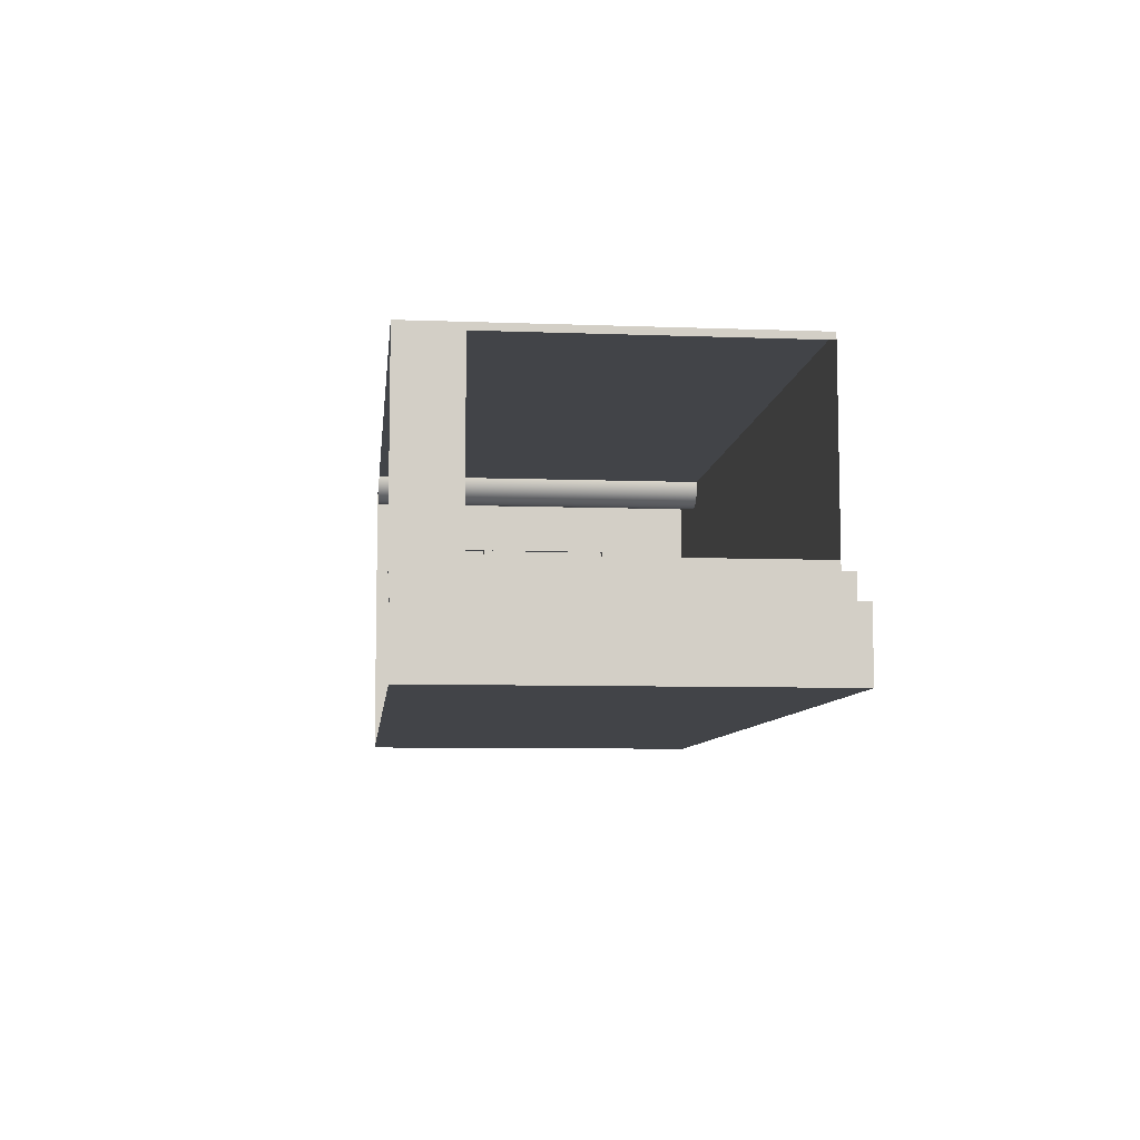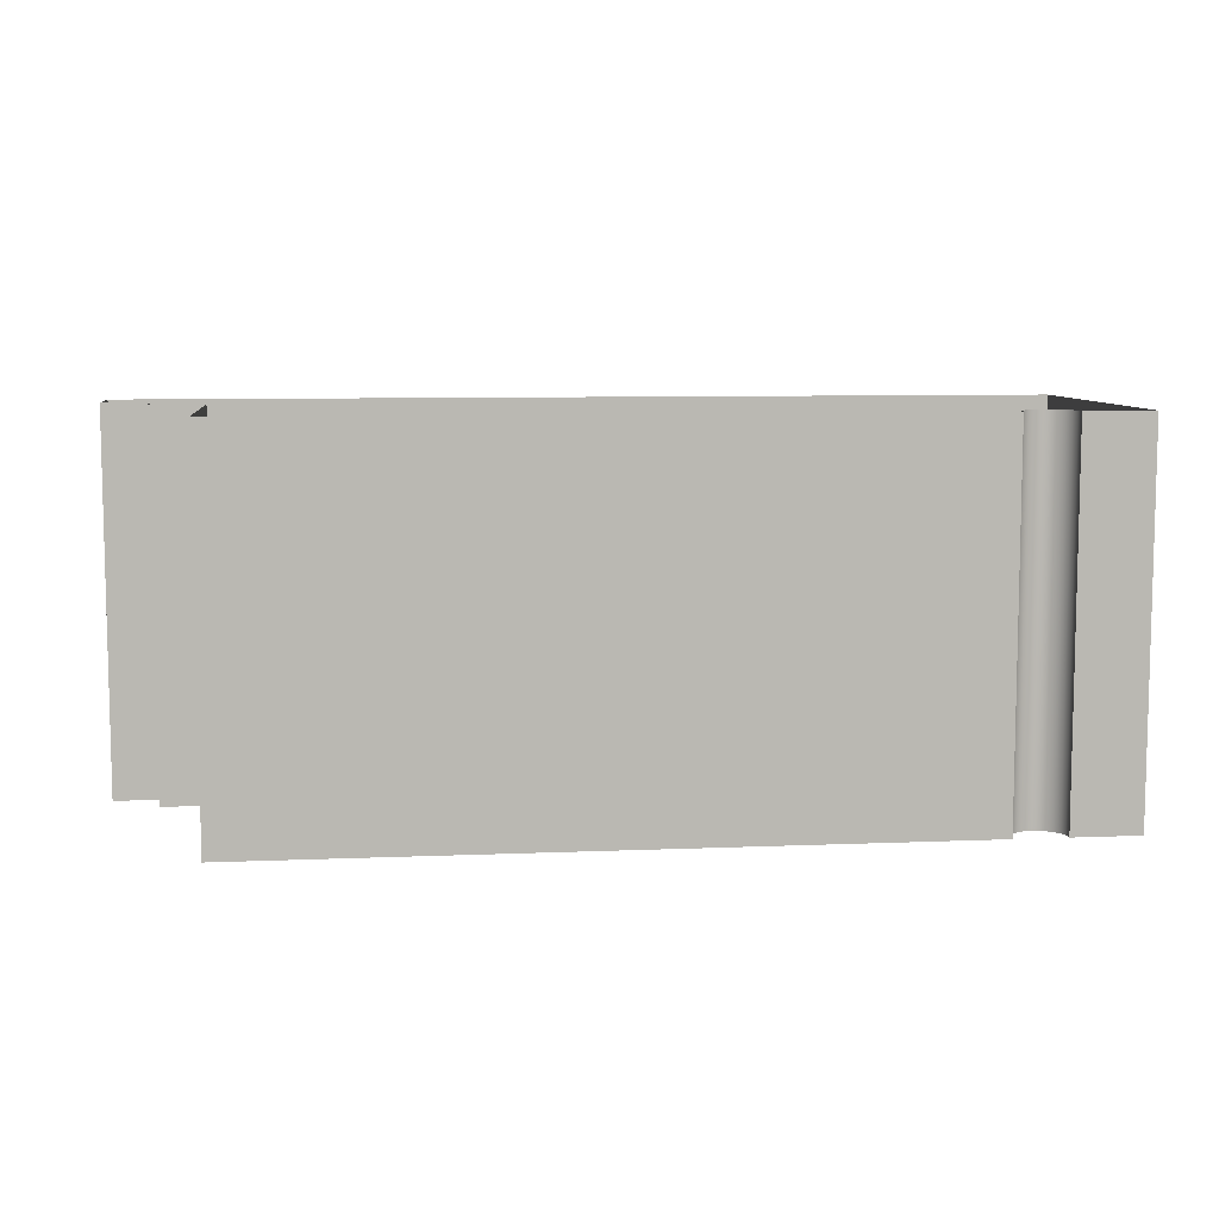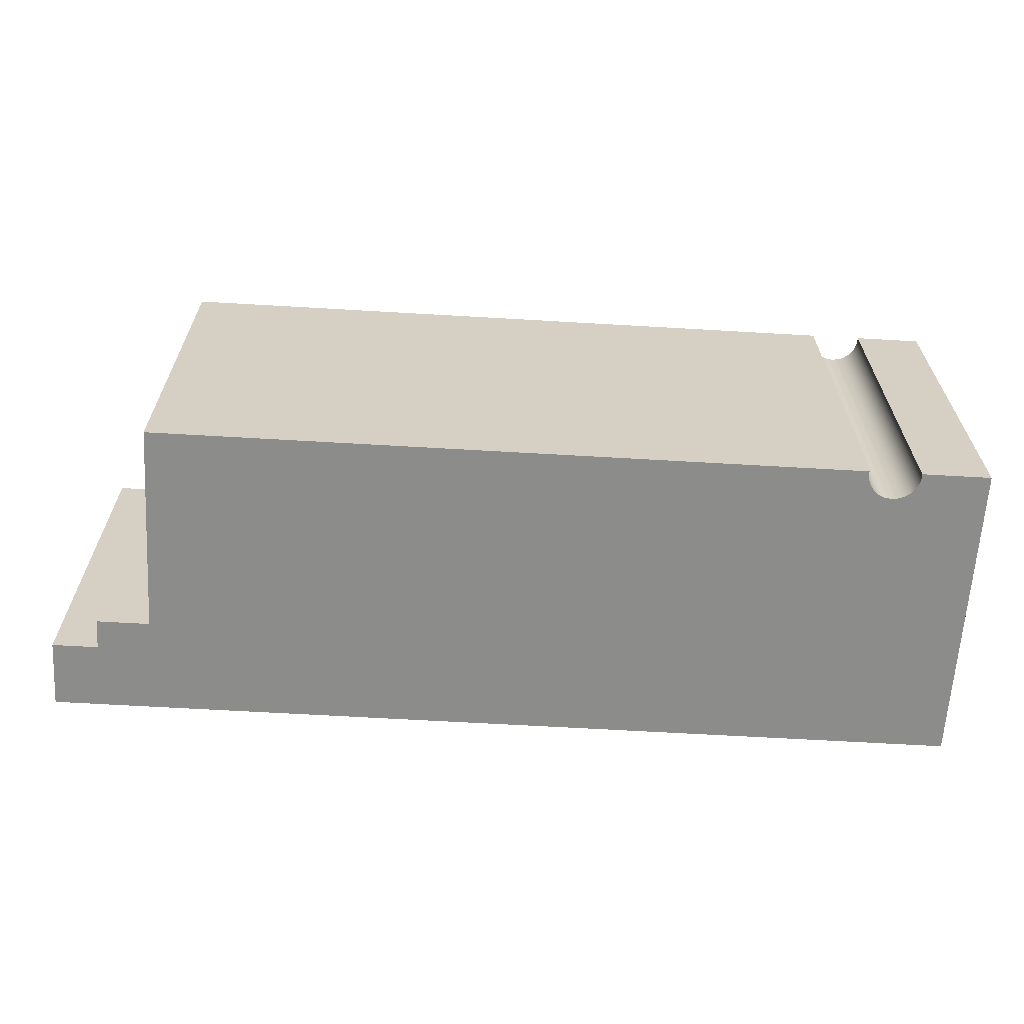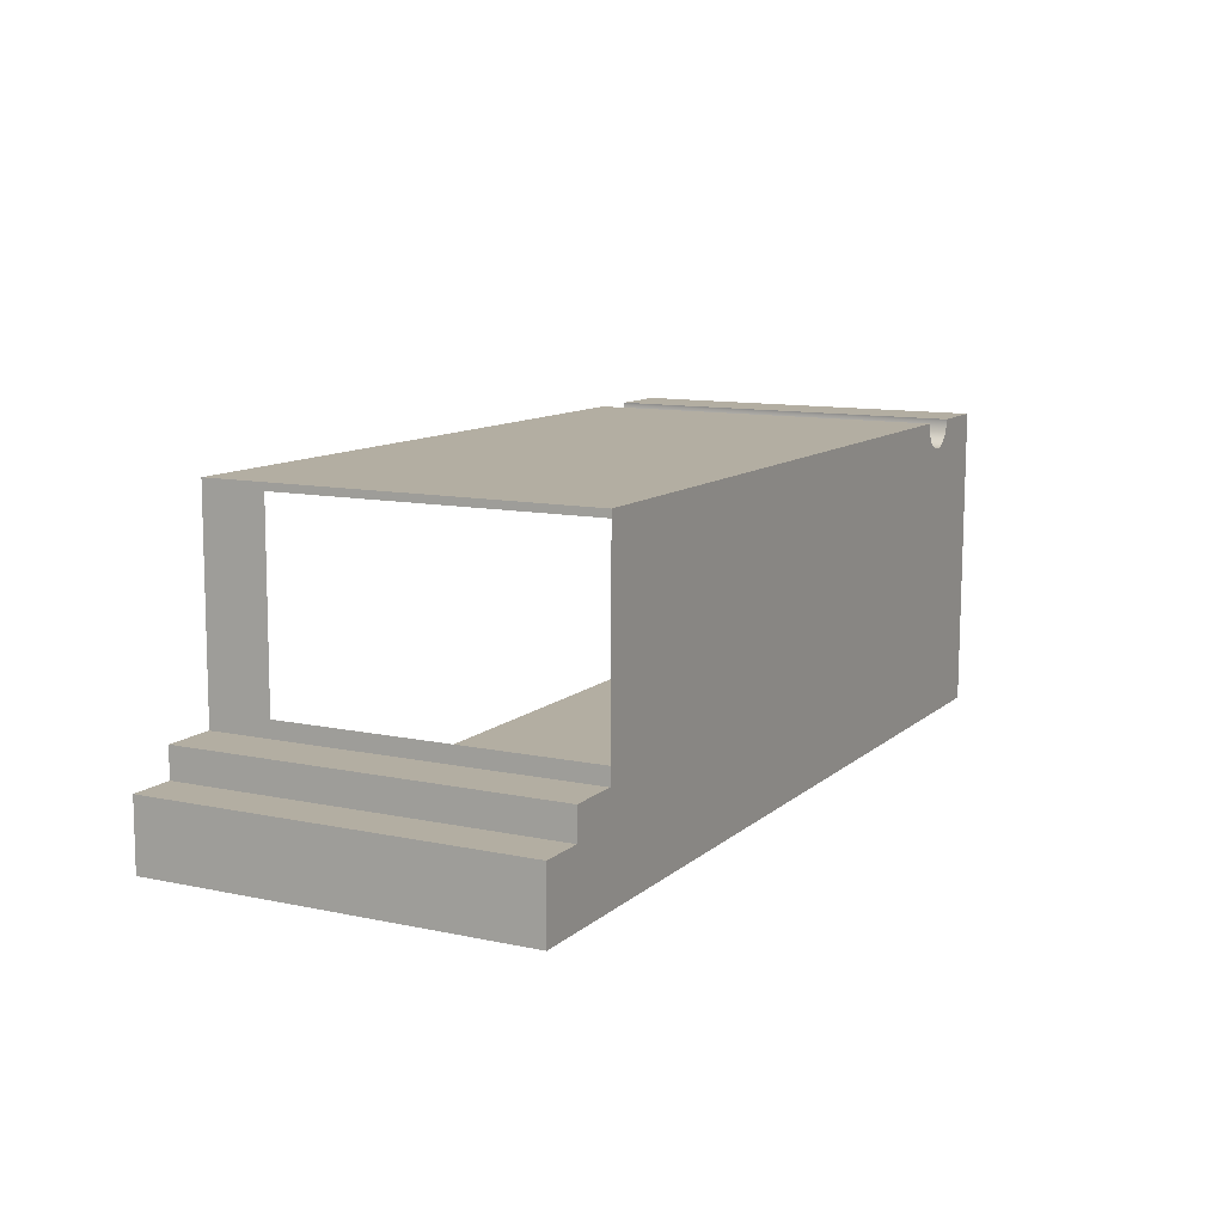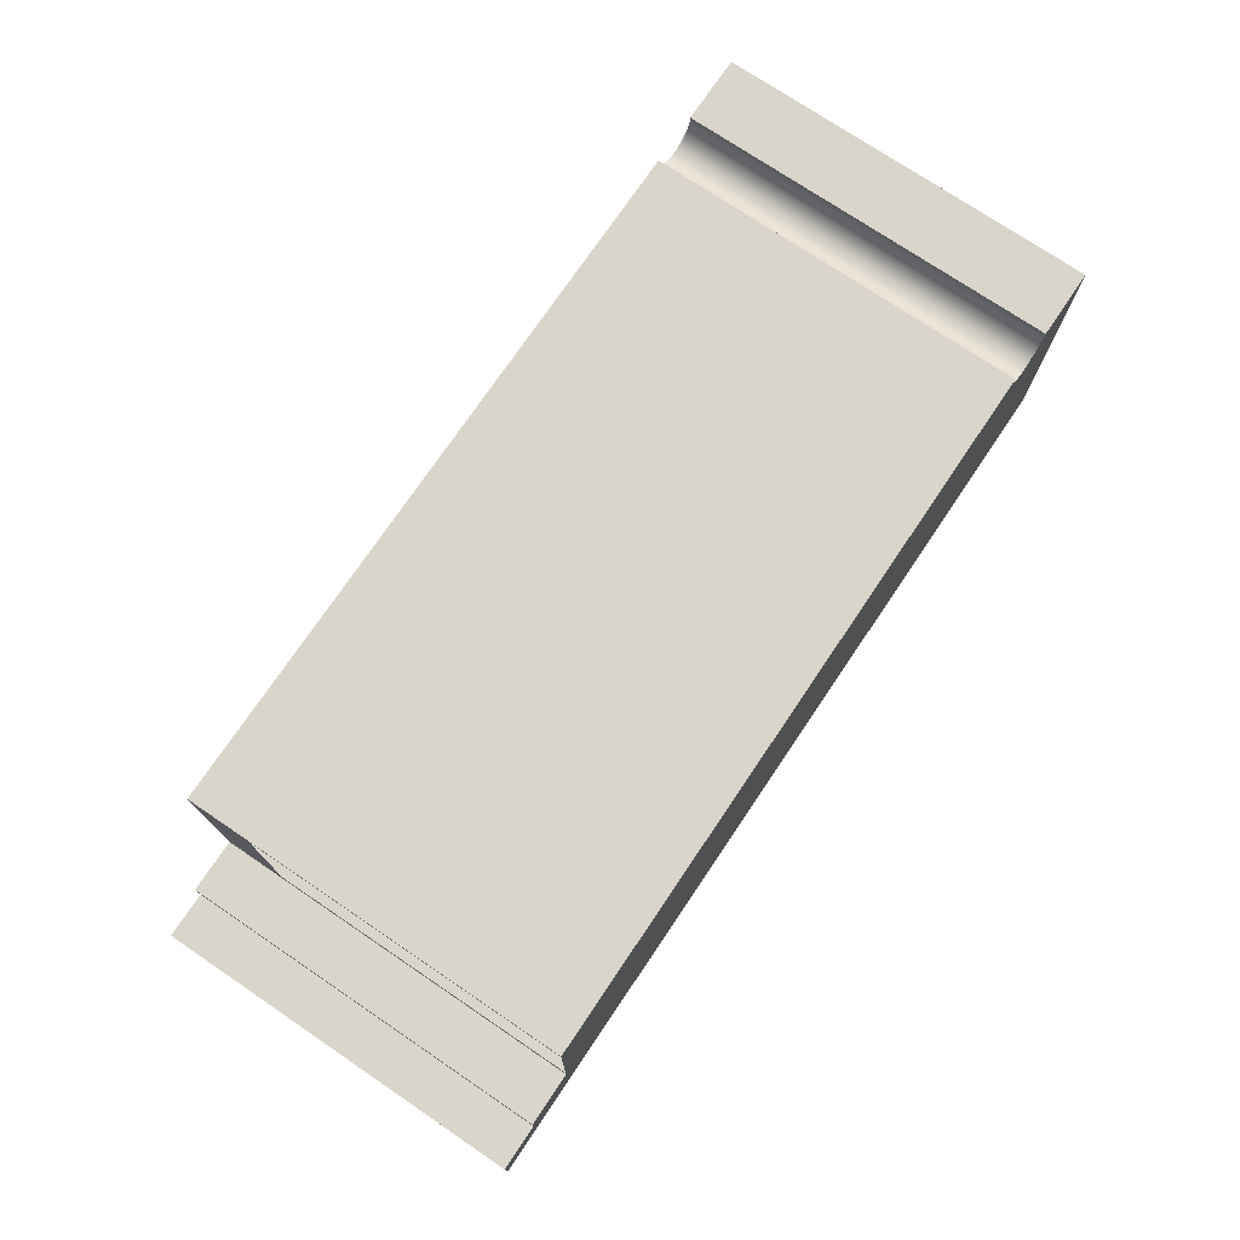
<metadata>
{"format":"obj","ext":"obj","renderer":"f3d","projection":"perspective","resolution":1024,"background":"white","views":[{"elev":-7.5,"azim":-96.1,"up":"+Z"},{"elev":8.1,"azim":-6.1,"up":"+Y"},{"elev":-64.1,"azim":-2.9,"up":"+Y"},{"elev":11.2,"azim":-62.6,"up":"+Z"},{"elev":75.0,"azim":-56.0,"up":"+Z"}]}
</metadata>
<code>
g Mesh1 ventana1_2_1 DES010 Model
v 26 6.41 -31.41
v 26.03 6.41 -33.51
v 25.98 6.41 -33.51
f 1 2 3
v 26.05 6.41 -31.41
f 2 1 4
f 3 2 1
v 25.98 7.01 -33.51
f 2 5 3
v 26.03 7.01 -33.51
f 5 2 6
f 3 5 2
v 25.98 7.06 -33.56
f 7 3 5
v 25.98 6.36 -33.56
f 8 3 7
f 3 8 1
f 7 3 8
f 5 3 7
v 26 7.06 -31.36
f 5 9 7
v 26 7.01 -31.41
f 10 9 5
f 1 9 10
v 26 6.36 -31.36
f 1 11 9
v 25.99 6.36 -32.41
f 11 1 12
f 12 1 11
f 12 1 8
f 8 1 12
f 1 8 3
v 26.03 6.36 -33.56
f 12 13 8
v 26.04 6.36 -32.41
f 13 12 14
f 8 13 12
v 25.98 5.52 -33.56
f 13 15 8
v 26.03 5.52 -33.56
f 15 13 16
f 8 15 13
v 25.98 5.652 -33.54
f 15 17 8
v 25.98 5.517 -33.54
f 15 18 17
v 25.98 5.01 -33.51
f 15 19 18
v 25.98 4.96 -33.56
f 20 19 15
v 25.99 5.01 -32.41
f 20 21 19
v 25.99 4.96 -32.41
f 21 20 22
f 22 20 21
v 26.04 4.96 -32.41
f 20 23 22
v 26.03 4.96 -33.56
f 23 20 24
f 24 20 23
f 15 24 20
f 24 15 16
f 20 24 15
f 16 15 24
f 16 13 15
v 26.03 5.652 -33.54
f 16 25 13
v 26.03 5.517 -33.54
f 16 26 25
v 26.03 5.01 -33.51
f 16 27 26
f 24 27 16
v 26.04 5.01 -32.46
f 27 24 28
f 16 27 24
f 26 27 16
v 26.03 5.517 -33.52
f 26 27 29
f 29 27 26
v 26.03 6.31 -33.51
f 30 29 27
v 26.03 5.652 -33.52
f 29 30 31
f 27 29 30
f 31 30 29
f 31 30 25
f 25 30 31
f 13 25 30
f 13 25 16
f 30 25 13
f 13 30 14
f 14 30 13
v 26.04 6.31 -32.46
f 32 14 30
v 26.04 6.31 -32.41
f 32 33 14
v 26.04 5.01 -32.41
f 32 34 33
f 28 34 32
f 24 34 28
f 34 24 23
f 23 24 34
f 28 34 24
f 32 34 28
f 33 34 32
v 26.05 6.31 -31.41
f 34 35 33
v 26.05 5.01 -31.41
f 35 34 36
f 36 34 35
v 26 5.01 -31.41
f 34 37 36
f 37 34 21
f 21 34 37
f 21 23 34
f 23 21 22
f 22 21 23
f 22 37 21
v 26 4.96 -31.36
f 38 37 22
v 26 5.517 -31.37
f 37 38 39
f 22 37 38
f 21 37 22
f 39 38 37
f 39 38 11
f 11 38 39
v 26.05 6.36 -31.36
f 38 40 11
v 26.05 4.96 -31.36
f 40 38 41
f 11 40 38
f 40 9 11
v 26.05 7.06 -31.36
f 9 40 42
f 11 9 40
f 9 11 1
f 10 9 1
f 5 9 10
f 7 9 5
v 26.03 7.06 -33.56
f 9 43 7
f 43 9 42
f 7 43 9
f 13 7 43
f 7 13 8
f 8 13 7
f 43 7 13
f 13 2 43
f 2 13 4
f 43 2 13
f 43 2 6
f 6 2 43
f 6 2 5
v 26.05 7.01 -31.41
f 2 44 6
f 44 2 4
f 4 2 44
f 4 1 2
f 10 4 1
f 4 10 44
f 1 4 10
f 44 10 4
f 4 42 44
f 4 40 42
f 13 40 4
f 40 13 14
f 14 13 40
f 14 12 13
v 25.99 6.31 -32.41
f 14 45 12
f 45 14 33
f 12 45 14
v 25.99 6.31 -32.46
f 46 45 12
v 25.99 5.01 -32.46
f 47 45 46
f 45 47 21
f 21 47 45
f 19 21 47
f 19 21 20
f 47 21 19
f 28 19 47
f 19 28 27
f 27 28 19
f 28 24 27
f 32 27 28
f 27 32 30
f 28 27 32
f 30 32 27
f 30 14 32
f 14 33 32
f 33 14 45
f 33 40 14
f 35 40 33
v 26.05 5.652 -31.37
f 48 40 35
v 26.05 5.517 -31.37
f 49 40 48
f 49 41 40
f 41 49 36
f 36 49 41
v 26.05 5.517 -31.39
f 36 49 50
f 50 49 36
v 26.05 5.652 -31.39
f 49 51 50
f 51 49 48
f 50 51 49
v 26 5.652 -31.39
f 52 50 51
v 26 5.517 -31.39
f 50 52 53
f 53 52 50
v 26 6.31 -31.41
f 54 53 52
f 53 54 37
f 37 54 53
f 54 36 37
f 36 54 35
f 37 36 54
f 36 37 34
f 34 41 36
f 41 34 23
f 23 34 41
f 34 23 21
f 34 45 21
f 45 34 33
f 21 45 34
f 33 34 45
f 33 35 34
f 54 33 35
f 33 54 45
f 45 54 33
f 54 11 45
v 26 5.652 -31.37
f 55 11 54
f 39 11 55
f 55 11 39
f 54 11 55
f 45 11 54
f 45 11 12
f 12 11 45
f 11 14 12
f 14 11 40
f 12 14 11
f 40 11 14
f 14 40 33
f 33 40 35
f 35 40 48
f 48 40 49
f 40 41 49
f 41 38 40
f 38 23 41
f 23 38 22
f 22 38 23
f 41 23 38
f 22 23 20
f 48 49 51
f 55 49 48
f 49 55 39
f 39 55 49
f 52 39 55
f 39 52 53
f 53 52 39
f 52 53 54
f 54 52 55
f 55 52 54
f 48 52 55
f 52 48 51
f 51 48 52
f 35 51 48
f 35 50 51
f 50 35 36
f 36 35 50
f 35 54 36
f 35 33 54
f 51 50 35
f 51 50 52
f 48 51 35
f 55 52 48
f 55 39 52
f 48 49 55
f 37 39 53
f 53 39 37
f 49 53 39
f 53 49 50
f 50 49 53
f 39 53 49
f 12 45 46
f 46 45 47
f 46 28 47
f 28 46 32
f 47 28 46
f 47 19 28
f 32 46 28
v 25.98 6.31 -33.51
f 56 32 46
f 32 56 30
f 30 56 32
f 56 27 30
f 27 56 19
f 19 56 27
v 25.98 5.517 -33.52
f 57 19 56
f 19 57 18
f 18 57 19
f 57 17 18
v 25.98 5.652 -33.52
f 17 57 58
f 18 17 57
f 26 17 18
f 17 26 25
f 18 17 26
f 17 18 15
f 18 19 15
f 15 19 20
f 8 17 15
f 8 17 58
f 58 17 8
f 58 57 17
f 57 56 58
f 56 19 57
f 58 56 57
f 8 58 56
f 56 58 8
f 8 56 12
f 12 56 8
f 46 12 56
f 56 12 46
f 46 32 56
f 31 57 58
f 57 31 29
f 58 57 31
f 29 31 57
f 31 26 29
f 26 31 25
f 29 26 31
f 26 57 29
f 57 26 18
f 18 26 57
f 29 57 26
f 25 31 26
f 25 58 31
f 58 25 17
f 17 25 58
f 25 26 17
f 25 26 16
f 31 58 25
f 30 27 56
f 36 41 34
f 4 40 13
f 42 40 4
f 42 40 9
f 42 9 43
f 43 6 42
f 42 6 43
f 44 42 6
f 44 42 4
f 6 42 44
f 6 44 2
f 4 13 2
g Mesh2 ventana1_2_1 DES010 Model
l 2 4
l 2 3
l 6 2
l 44 6
l 4 44
l 4 1
l 3 1
l 5 3
l 6 5
l 10 5
l 44 10
l 1 10
g Mesh3 ventana1_2_1 DES010 Model
l 41 38
l 41 40
l 23 41
l 34 23
l 34 21
l 33 34
l 35 33
l 35 54
l 36 35
l 36 37
l 34 36
l 37 54
l 21 37
l 21 22
l 45 21
l 54 45
l 12 45
l 12 8
l 14 12
l 14 13
l 40 14
l 40 42
l 40 11
l 38 11
l 22 38
l 23 22
l 24 23
l 16 24
l 13 16
l 43 13
l 42 43
l 42 9
l 11 9
l 11 12
l 9 7
l 7 8
l 43 7
l 13 8
l 8 15
l 16 15
l 15 20
l 24 20
l 20 22
l 14 33
l 33 45
g Mesh4 ventana1_2_1 DES010 Model
l 55 39
l 52 55
l 51 52
l 51 48
l 50 51
l 49 50
l 48 49
l 48 55
l 49 39
l 39 53
l 53 52
l 50 53
g Mesh5 ventana1_2_1 DES010 Model
l 25 31
l 26 25
l 29 26
l 31 29
l 31 58
l 17 58
l 18 17
l 57 18
l 58 57
l 29 57
l 26 18
l 25 17
g Mesh6 ventana1_2_1 DES010 Model
l 32 28
l 32 30
l 32 46
l 46 47
l 46 56
l 56 19
l 30 56
l 30 27
l 27 28
l 27 19
l 19 47
l 28 47
g Mesh7 DES010 Model
v 17.14 4.06 -33.37
v 17.15 7.66 -33.01
v 17.15 4.06 -33.01
f 59 60 61
v 17.14 7.66 -33.66
f 60 59 62
f 61 60 59
v 17.59 7.66 -33.01
f 63 61 60
v 17.59 4.06 -33.01
f 61 63 64
f 64 63 61
v 17.59 7.66 -32.72
f 65 64 63
v 17.59 4.06 -32.72
f 64 65 66
f 66 65 64
v 18.1 7.66 -32.72
f 67 66 65
v 18.1 4.06 -32.72
f 66 67 68
f 68 67 66
v 18.1 7.06 -32.56
f 67 69 68
v 18.11 7.06 -30.76
f 67 70 69
v 18.12 7.06 -30.69
f 67 71 70
v 18.12 7.66 -30.69
f 71 67 72
f 72 67 71
f 70 71 67
v 18.11 4.06 -30.76
f 70 71 73
f 73 71 70
v 18.12 4.06 -30.69
f 73 71 74
f 74 71 73
v 24.86 7.66 -30.75
f 75 74 71
v 24.86 4.06 -30.75
f 74 75 76
f 76 75 74
v 24.85 4.06 -30.77
f 75 77 76
v 24.85 7.66 -30.77
f 77 75 78
f 76 77 75
f 76 74 77
f 77 74 76
v 24.86 4.06 -30.84
f 74 79 77
v 25.98 4.06 -33.73
f 74 80 79
f 73 80 74
v 18.1 4.06 -32.56
f 81 80 73
f 68 80 81
f 66 80 68
f 64 80 66
f 61 80 64
f 59 80 61
v 17.14 4.06 -33.66
f 80 59 82
f 82 59 80
f 62 59 82
f 62 59 60
f 82 59 62
v 25.98 7.66 -33.73
f 82 83 62
f 83 82 80
f 80 82 83
f 62 83 82
v 25.98 4.96 -33.56
f 84 83 80
v 25.98 7.06 -33.56
f 85 83 84
v 26 7.06 -31.36
f 86 83 85
v 26 7.66 -30.76
f 86 87 83
v 26 4.06 -31.36
f 88 87 86
v 26 4.06 -30.76
f 87 88 89
f 89 88 87
v 25.98 4.06 -33.56
f 89 90 88
v 25.35 4.06 -30.78
f 89 91 90
v 25.35 4.06 -30.76
f 92 91 89
v 25.35 4.06 -30.76
f 91 92 93
f 93 92 91
v 25.35 7.66 -30.76
f 94 92 93
v 25.35 7.66 -30.76
f 92 94 95
f 93 92 94
f 95 94 92
f 87 92 95
f 92 87 89
f 89 87 92
f 95 92 87
f 89 91 92
f 90 91 89
f 90 91 80
f 80 91 90
v 25.35 4.06 -30.84
f 96 80 91
v 25.32 4.06 -30.9
f 97 80 96
v 25.28 4.06 -30.95
f 98 80 97
v 25.23 4.06 -30.99
f 99 80 98
v 25.17 4.06 -31.02
f 100 80 99
v 25.1 4.06 -31.02
f 101 80 100
v 25.04 4.06 -31.01
f 102 80 101
v 24.98 4.06 -30.99
f 103 80 102
v 24.93 4.06 -30.95
f 104 80 103
v 24.89 4.06 -30.9
f 105 80 104
f 79 80 105
f 79 80 74
f 105 80 79
f 104 80 105
f 103 80 104
f 102 80 103
f 101 80 102
f 100 80 101
f 99 80 100
f 98 80 99
f 97 80 98
f 96 80 97
f 91 80 96
v 25.35 7.66 -30.78
f 96 106 91
v 25.35 7.66 -30.84
f 106 96 107
f 91 106 96
f 94 91 106
f 91 94 93
f 93 94 91
f 106 91 94
f 107 96 106
f 97 107 96
v 25.32 7.66 -30.9
f 107 97 108
f 96 107 97
f 108 97 107
f 98 108 97
v 25.28 7.66 -30.95
f 108 98 109
f 97 108 98
f 109 98 108
f 99 109 98
v 25.23 7.66 -30.99
f 109 99 110
f 98 109 99
f 110 99 109
v 25.17 7.66 -31.02
f 99 111 110
f 111 99 100
f 100 99 111
f 110 111 99
v 25.1 7.66 -31.02
f 100 112 111
f 112 100 101
f 101 100 112
f 111 112 100
f 102 112 101
v 25.04 7.66 -31.01
f 112 102 113
f 101 112 102
f 113 102 112
f 103 113 102
v 24.98 7.66 -30.99
f 113 103 114
f 102 113 103
f 114 103 113
v 24.93 7.66 -30.95
f 103 115 114
f 115 103 104
f 104 103 115
f 114 115 103
v 24.89 7.66 -30.9
f 104 116 115
f 116 104 105
f 105 104 116
f 115 116 104
v 24.86 7.66 -30.84
f 105 117 116
f 117 105 79
f 79 105 117
f 116 117 105
f 79 78 117
f 78 79 77
f 77 79 78
f 77 79 74
f 117 78 79
f 78 75 77
f 74 80 73
f 73 80 81
f 81 80 68
f 68 80 66
f 66 80 64
f 64 80 61
f 61 80 59
f 68 69 81
f 81 69 68
f 68 69 67
f 69 70 67
f 90 84 80
v 26 4.96 -31.36
f 90 118 84
f 88 118 90
f 118 88 86
f 90 118 88
f 84 118 90
f 80 84 90
f 80 83 84
f 84 83 85
f 85 83 86
f 83 87 86
f 86 87 88
f 86 88 118
f 88 90 89
f 71 74 75
f 75 71 72
f 72 71 75
f 65 66 67
f 63 64 65
f 60 61 63
g Mesh8 DES010 Model
l 61 59
l 61 60
l 64 61
l 64 63
l 66 64
l 66 65
l 68 66
l 68 67
l 81 68
l 81 73
l 69 81
l 70 69
l 73 70
l 73 74
l 74 76
l 74 71
l 71 72
l 72 75
l 72 67
l 67 65
l 65 63
l 63 60
l 60 62
l 82 62
l 59 82
l 80 82
l 80 83
l 80 90
l 88 90
l 88 89
l 89 87
l 92 89
l 92 95
l 93 92
l 93 91
l 93 94
l 94 106
l 94 95
l 95 87
l 83 87
l 83 62
l 106 107
l 107 108
l 108 109
l 109 110
l 110 111
l 111 112
l 112 113
l 113 114
l 114 115
l 115 116
l 116 117
l 117 78
l 78 75
l 76 75
l 77 76
l 79 77
l 105 79
l 104 105
l 103 104
l 102 103
l 101 102
l 100 101
l 99 100
l 98 99
l 97 98
l 96 97
l 91 96
g Mesh9 DES010 Model
l 84 85
l 118 84
l 118 86
l 85 86
g Mesh10 Model
v 145.9 3.3 -184.3
v 145.9 3.33 -184.3
l 119 120
g Mesh11 Model
v 139 3.33 -157.4
v 139 3.3 -157.4
l 121 122

</code>
